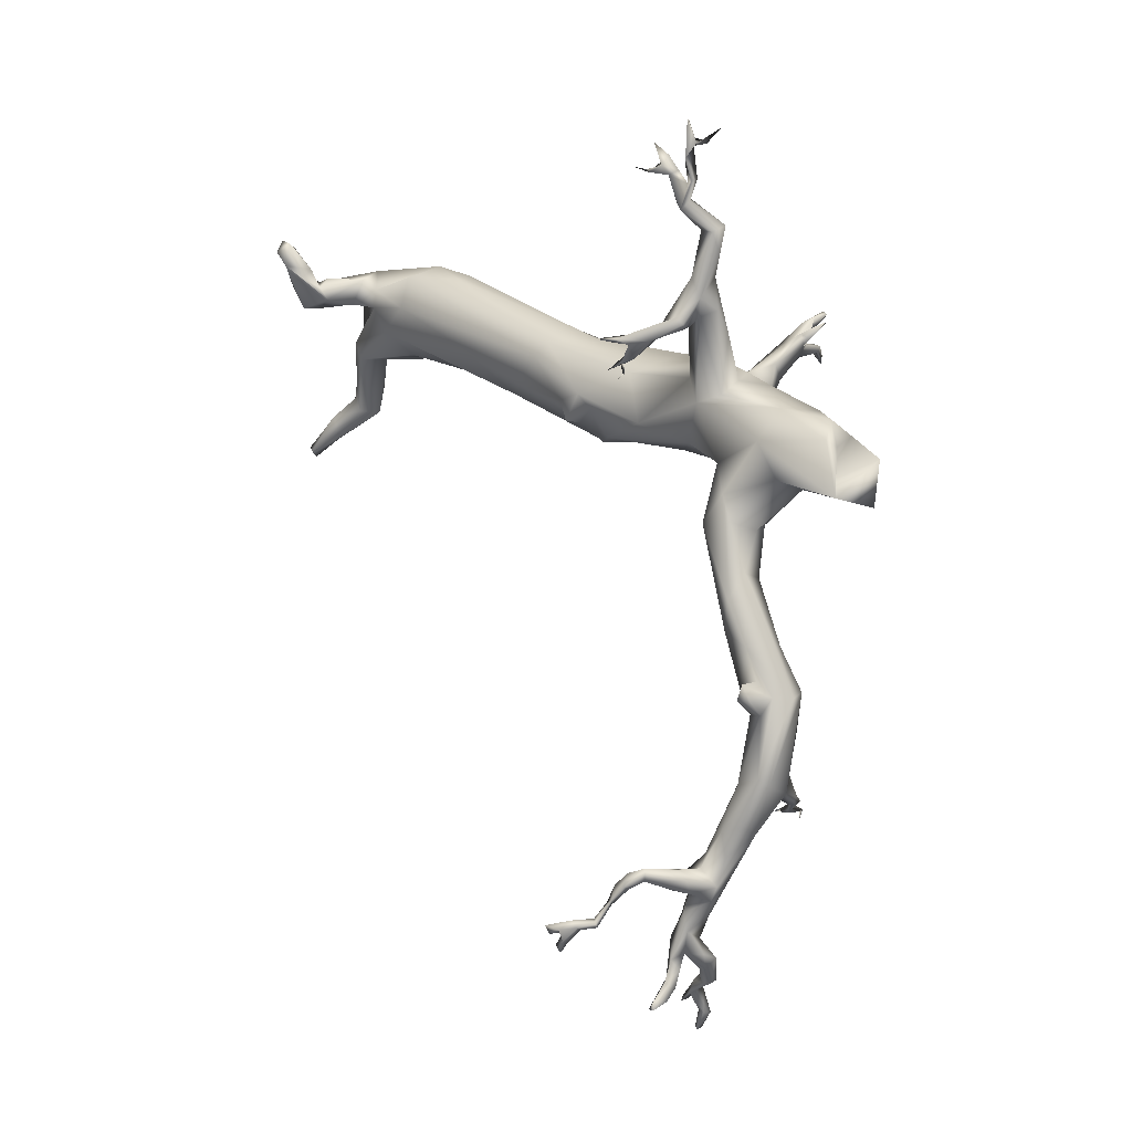
<metadata>
{"format":"obj","ext":"obj","renderer":"f3d","projection":"perspective","resolution":1024,"background":"white","views":[{"elev":7.8,"azim":130.1,"up":"+Z"}]}
</metadata>
<code>
v -1.468 13.81 -0.4122
v -1.142 -0.2701 -0.8703
v 0.1341 -1.332 -1.115
v 0.9912 -1.301 0.4859
v 4.223 15.33 -13.68
v 5.86 13.98 -14.88
v 3.102 -1.875 0.1248
v 6.285 13.17 -15.67
v 1.811 16.26 -13.12
v 2.733 15.33 -5.589
v 1.9 16.04 -13.07
v 4.667 13.82 -17.98
v 1.867 -0.4553 1.021
v 1.174 13.21 -3.991
v 2.633 13.6 -19.53
v 0.8083 -0.8809 1.277
v 1.509 1.145 1.107
v 1.103 2.889 1.037
v 3.379 -1.646 1.074
v 4.014 16.38 -12.11
v -1.115 1.861 -0.1142
v -0.8417 1.959 -0.7688
v 3.191 13.9 -18.46
v 3.852 13.12 4.487
v -1.136 9.589 -3.734
v 0.5468 -0.7684 -1.531
v 0.19 13.17 -1.476
v 3.146 13.69 2.492
v 4.271 16.01 -9.535
v 6.508 13.37 -15.44
v 2.012 3.683 -0.9062
v 2.377 12.98 -2.24
v 2.722 13.94 2.566
v -0.6869 12.57 -1.49
v 4.302 12.27 4.18
v 6.393 13.69 -15.06
v -2.8 10.56 -2.753
v 2.876 13.42 1.603
v 0.8165 8.021 -0.6026
v 3.938 15.72 -9.804
v 2.227 17.04 -4.279
v -3.756 8.791 -3.675
v 4.747 14.3 -14.99
v -0.9617 -1.615 0.7152
v 1.309 -3.479 -4.58
v 1.451 15.94 -4.54
v -3.375 13 -1.128
v 1.492 0.08393 -0.6063
v 3.663 13.74 3.78
v 0.8825 14.46 -1.773
v 2.699 13.65 -5.406
v -3.853 -2.042 -0.2225
v 4.405 13.93 -17.81
v -2.672 10.53 -2.813
v 0.8262 -2.694 -4.111
v -1.27 -1.255 -0.2371
v 5.363 13.91 -18.48
v -2.038 14.3 -0.1082
v 3.925 15.64 -12.42
v -3.16 9.92 -3.331
v 1.203 15.8 -13.84
v -2.668 -1.751 -0.1388
v 3.92 14.71 -16.22
v 5.563 14.01 -14.76
v 3.78 12.91 4.389
v -1.443 -0.1299 1.264
v 3.858 13.73 5.383
v 3.389 14.91 -5.322
v 6.038 13.57 -14.95
v 2.696 12.91 -19.17
v -2.214 13.24 -1.149
v 1.311 14.42 -4.357
v 2.259 16.28 -12.74
v 2.824 16.22 -8.665
v 7.397 11.76 -16.25
v 4.831 12.07 -0.4231
v 1.86 10.21 -1.525
v 2.295 18.79 -4.765
v -1.441 13.3 -0.6966
v 6.242 13.72 -15.16
v 1.115 5.18 -2.369
v 6.083 14.16 -14.52
v 1.351 15.91 -13.56
v 3.481 13.56 3.273
v 3.822 14.34 -16.93
v 3.09 13.19 0.7463
v 5.015 11.71 -0.458
v 3.544 -2.312 2.234
v 0.9543 17.43 -3.653
v 2.889 -2.183 0.3963
v 0.6145 -2.142 -2.825
v 1.305 16 -13.51
v 1.942 6.699 -1.176
v 1.652 15.51 -13.47
v 2.801 16.01 -4.175
v 4.261 15.23 -15.24
v -2.505 13.46 -0.3687
v 4.917 11.64 -0.4115
v 3.262 14.16 2.431
v 3.374 13.03 3.216
v 2.512 13.29 -20.13
v 2.279 16.46 -12.87
v -3.124 9.357 -3.497
v -1.37 9.463 -2.878
v 3.362 13.71 3.859
v 3.048 13.6 0.1584
v 0.6871 -1.68 -1.058
v -1.986 14.28 -0.0961
v -3.645 13.05 -1.399
v 4.339 11.97 -1.124
v 7.116 12.06 -17.04
v -3.52 13.18 -1.136
v 1.963 1.263 0.1629
v -0.1505 8.529 -3.441
v 3.718 13.57 4.392
v 1.929 8.82 -2.63
v 2.916 15.11 -8.522
v 1.954 15.06 -5.479
v 4.212 15.47 -14.39
v 2.657 13.81 1.225
v 2.989 15.77 -12.38
v 3.953 15.27 -7.371
v -2.495 -0.9186 0.07165
v 4.367 16.35 -9.962
v -3.748 -1.699 -0.2011
v 0.9308 -1.751 -2.292
v 4.364 11.67 -1.626
v 3.337 -2.112 0.8306
v 2.785 15.89 -12.12
v 3.465 13.47 3.726
v 4.021 12.5 4.115
v 3.275 15.29 -14.13
v 2.848 14.21 -17.98
v 1.393 -1.076 -1.505
v 3.56 14.15 -17.92
v 3.129 14.29 -7.059
v 1.968 12.45 -1.586
v -1.33 9.72 -3.31
v 3.381 -2.322 1.644
v 2.914 15.44 -3.134
v -0.8585 13.37 -1.28
v 0.6389 15.48 -4.206
v 3.254 13.3 3.403
v 2.536 -1.342 1.063
v 4.911 14.41 -14.74
v 3.048 13.27 0.3655
v 7.152 12.18 -16.68
v 2.894 14.13 5.2
v 0.4092 2.734 1.152
v 2.355 13.32 -20.13
v 4.262 14.37 -15.2
v 3.291 13.35 -0.1515
v -1.942 -0.4892 0.2606
v 0.2765 -2.628 -3.226
v 1.448 17.03 -4.547
v 0.9021 -2.844 -3.439
v 2.833 14.28 2.616
v 4.129 12.83 4.821
v -2.759 -0.8007 0.5028
v 2.634 13 -19.27
v -0.5295 4.163 -1.521
v -3.081 13.18 -1.017
v 3.64 13.35 3.028
v 3.729 14.49 -14.98
v -3.284 8.916 -3.495
v -4.317 10.03 -3.501
v -4.013 9.957 -3.511
v -3.044 13.16 -0.7602
v 2.04 17.24 -2.518
v -2.625 13.5 0.01184
v -3.306 8.991 -3.655
v 2 12.43 -3.404
v -3.184 13.33 -0.8583
v -3.76 10.24 -3.257
v 2.75 15.44 -6.873
v 0.1459 6.823 -2.867
v -3.933 -1.882 -0.356
v 0.3862 3.438 -1.944
v 4.415 15.94 -9.956
v 4.75 11.94 -0.53
v 1.599 13.42 -0.4136
v 4.537 14.52 -15.47
v 3.508 13.69 4.724
v 7.086 12.12 -16.45
v 3.654 -1.876 2.134
v 2.915 14.27 -18.37
v 3.865 -2.247 1.865
v 3.47 15.49 -6.658
v 3.293 17.01 -9.918
v 3.674 14.43 -15.88
v -0.6931 12.05 -2.683
v 2.805 17.93 -3.17
v 3.798 13.06 3.955
v 4.541 14.19 -17.73
v 4.31 12 -1.384
v -2.317 -1.346 0.4566
v -0.7267 3.674 -0.4367
v 0.6429 11.28 -3.765
v 0.7178 -1.829 -3.221
v 3.239 13.88 4.865
v -0.06818 9.899 -3.597
v 0.2025 -1.461 -3.27
v -0.1484 -1.983 -3.179
v 3.325 13.5 1.24
v -2.028 -0.4861 0.9925
v 2.056 14.58 -5.981
v 5.485 14 -18.67
v 3.704 15.17 -15.26
v 2.021 -1.751 0.7467
v 1.632 6.936 -0.7464
v 6.731 12.48 -16.4
v 4.64 14.12 -18.21
v -3.257 9.814 -2.909
v 3.282 13.78 0.673
v 2.954 15.7 -10.68
v 3.855 16.71 -9.878
v 0.02274 -1.393 -2.392
v -0.1089 12.14 -1.618
v 3.643 13.24 0.156
v 1.622 -0.2593 0.1472
v -0.6581 5.968 -1.681
v 4.951 14.83 -15.35
v 6.541 12.78 -16.06
v 3.596 13.59 4.968
v 2.322 13.48 -19.67
v 7.372 11.88 -16.48
v 2.287 15.8 -2.266
v -2.357 13.41 -0.7913
v 0.9898 -3.613 -4.787
v 4.391 11.67 -1.64
v 4.434 12.03 -1.388
v 1.566 15.65 -13.52
v 3.233 13.91 4.776
v 4.184 13.92 -17.3
v 2.851 -1.393 0.7767
v 4.02 13 4.21
v 0.5078 -2.049 -2.188
v 4.383 14.77 -14.76
v 3.726 15.02 -8.26
v -1.595 13.35 -0.8341
v 2.238 8.156 -2.977
v -0.2598 13.54 -2.576
v 1.192 -3.665 -4.454
v 1.942 -0.8849 0.2383
v 2.753 13.99 0.3343
v 2.53 14.17 -6.404
v 2.028 10.65 -2.939
v -2.588 9.967 -3.03
v 1.321 16.41 -2.372
v 0.4044 1.442 1.437
v -2.326 13.29 -0.1305
v 2.676 16.7 -10.93
v 3.624 13.46 -0.03645
v 2.695 -1.231 0.4015
v 3.456 14.64 -17.54
v 1.483 8.052 -3.068
v 4.399 13.77 -16.84
v 3.08 14 -18.04
v 4.324 12.33 -0.978
v -2.271 12.99 -0.7371
v -3.05 -1.584 0.2955
v 3.728 12.75 -0.3708
v 0.5202 -3.031 -4.199
v 3.039 13.41 -18.89
v -1.123 13.36 -1.737
v 4.298 12.09 -0.8126
v 6.165 13.62 -14.73
v 3.024 14.2 -3.79
v 3.851 15.98 -10.42
v 3.549 13.43 4.312
v 7.289 12.13 -16.33
v 4.467 14.38 -16.61
v 3.406 14 -5.422
v 1.235 -1.462 -0.9922
v 3.543 15.98 -13.8
v 0.325 15.14 -2.64
v 3.928 16.23 -9.464
v -1.325 12.73 -1.56
v 1.689 15.84 -13.24
v 3.937 12.83 4.172
v -3.778 -2.069 -0.4762
v 2.815 13.62 -18.41
v 0.06273 -1.912 -2.267
v -3.078 -1.636 -0.349
v 2.85 12.96 -19.27
v 1.618 15.43 -13.59
v 1.22 17.35 -2.995
v 1.833 5.872 -1.962
v -1.591 14.04 -0.5892
v -3.988 10.06 -3.167
v -0.3495 4.869 0.01775
v 5.007 14.11 -18.52
v -3.098 13.48 0.1852
v -0.2101 9.14 -1.176
v 2.582 -1.668 0.1253
v 5.314 13.71 -18.74
v 6.585 12.92 -16.29
v 4.095 13.88 -16.29
v -2.974 13.68 0.08879
v -2.691 13.05 -0.8934
v 2.564 16.05 -9.445
v 6.298 13.29 -15.09
v 1.275 12.76 -1.002
v 4.524 12.02 -1.108
v 3.9 16.36 -10.39
v 6.795 12.19 -16.27
v 4.672 13.98 -17.43
v 4.595 11.63 -1.29
v 3.593 13.85 4.785
v 2.054 7.776 -2.403
v -2.416 -1.109 0.8467
v -1.245 -1.078 1.176
v 3.787 13.73 5.402
v 2.714 13.64 -18.76
v 2.919 16.16 -12.83
v 4.159 14.73 -17.25
v 5.159 14.41 -15.28
v 2.597 13.4 -19.5
v 0.8485 0.7039 -1.332
v -2.63 13.25 -0.2063
v 2.424 -1.833 0.9389
v 6.069 14.14 -14.89
v 7.15 11.92 -16.83
v 1.616 -0.1615 0.6967
v -1.894 8.935 -3.266
v -1.435 8.948 -3.68
v -3.061 -1.914 -0.02141
v 4.208 12.78 -0.4937
v 6.935 12.13 -16.82
v 2.759 15.02 -7.501
v 3.036 14.21 1.919
v 6.976 12.3 -16.11
v -3.089 13.58 0.005568
v -0.7135 9.356 -2.627
v 3.363 14.64 -4.594
v 6.457 12.8 -16.2
v 2.179 13.93 -0.3035
v 0.6134 16.16 -3.804
v -2.849 10.12 -2.791
v -0.5298 8.735 -2.821
v 1.567 13.85 -1.623
v 4.489 12.2 -0.3142
v 4.077 15.92 -13.47
v 2.37 13.66 -19.58
v 2.333 16.3 -13.14
v 3.115 18.13 -4.488
v 2.988 13.52 -18.49
v -3.117 -1.374 0.1248
v 2.02 15.97 -13.24
v 2.898 17.66 -2.988
v 4.891 13.93 -18.05
v 0.9726 8.521 -3.653
v -3.108 13.3 -1.027
v 2.142 8.512 -2.176
v 0.6295 11.16 -0.9886
v -3.166 9.249 -3.201
v -3.335 9.552 -3.515
v -1.644 13.81 -0.7614
v 2.84 -1.942 1.077
v 3.755 -1.977 1.456
v 1.93 13.94 -4.12
v -2.901 9.441 -2.723
v 5.17 14.57 -14.67
v 1.793 15.86 -13.53
v 0.7052 -3.322 -3.983
v 2.161 13.69 -1.998
v 7.01 12.57 -16.27
v 4.531 14.3 -16.06
v 3.22 -2.102 1.989
v 6.649 12.92 -16.16
v 2.617 13.32 -19.01
v 3.937 15.89 -8.613
v 4.039 14.66 -14.42
v 0.5286 8.009 -3.602
v 1.439 9.084 -3.477
v 5.117 14.86 -14.94
v 2.918 -1.691 1.319
v 3.583 13.25 4.094
v 4.376 14.22 -17.28
v 2.412 16.15 -12.89
v 3.849 16.65 -12.29
v 4.259 15.03 -15.68
v 4.059 12.6 4.03
v 3.435 15.56 -11.99
v -0.5012 9.888 -3.09
v -0.6748 1.356 0.9123
v 2.751 16.89 -9.857
v 6.361 13.08 -15.59
v -1.801 12.87 -0.7328
v 3.751 14.49 -17.79
v 2.489 13.2 -20.06
v -0.1495 1.173 -1.46
v 1.32 18.32 -3.567
v 4.489 12.27 -0.586
v 3.064 16.64 -12.64
v 3.075 14.17 -18.46
v 3.725 12.78 -0.05272
v 2.728 16.43 -12.03
v 1.707 15.29 -13.56
o C4DW_DEAD_TREE#1
f 30 297 8
f 361 51 268
f 242 338 191
f 285 70 160
f 247 137 77
f 9 364 279
f 250 149 386
f 120 331 214
f 48 113 220
f 373 238 5
f 357 171 356
f 213 290 362
f 58 108 289
f 204 397 219
f 324 13 244
f 337 366 341
f 135 396 390
f 27 218 303
f 131 35 383
f 214 253 152
f 392 319 26
f 375 116 352
f 238 363 96
f 98 87 76
f 132 164 121
f 284 123 62
f 202 263 203
f 298 257 368
f 22 392 2
f 79 251 389
f 245 214 106
f 360 187 139
f 100 65 143
f 185 88 187
f 327 284 62
f 68 122 188
f 21 22 153
f 387 252 301
f 189 381 387
f 163 100 28
f 143 65 378
f 204 219 214
f 381 395 387
f 156 55 199
f 386 21 153
f 371 318 264
f 104 362 334
f 389 260 278
f 215 269 239
f 77 355 39
f 228 168 260
f 65 280 236
f 379 258 135
f 116 241 256
f 355 218 294
f 97 299 170
f 186 314 282
f 130 193 163
f 99 28 204
f 136 239 273
f 368 272 382
f 222 317 182
f 321 235 144
f 170 293 251
f 2 26 3
f 352 326 25
f 181 38 120
f 354 241 116
f 90 359 321
f 121 164 373
f 182 317 43
f 271 184 147
f 338 155 46
f 210 77 39
f 95 10 46
f 20 381 189
f 278 71 265
f 220 113 324
f 41 192 346
f 113 17 324
f 202 217 26
f 303 86 181
f 93 310 354
f 55 229 263
f 232 83 364
f 332 367 370
f 20 343 381
f 142 338 46
f 33 157 120
f 188 74 175
f 207 296 292
f 134 202 26
f 57 207 292
f 358 289 1
f 332 271 367
f 134 26 319
f 234 258 379
f 224 313 309
f 274 134 48
f 61 92 83
f 362 290 356
f 379 316 272
f 201 191 198
f 195 230 231
f 107 274 220
f 216 124 305
f 352 25 375
f 367 329 211
f 371 70 282
f 394 304 259
f 90 128 359
f 272 63 382
f 357 37 248
f 298 234 257
f 82 36 322
f 116 256 352
f 174 290 213
f 354 77 210
f 324 244 220
f 305 179 269
f 318 15 264
f 251 293 320
f 267 30 36
f 306 323 184
f 269 384 59
f 1 58 79
f 362 356 325
f 325 356 326
f 293 333 320
f 13 254 244
f 394 180 342
f 53 12 257
f 80 69 6
f 12 351 307
f 375 25 198
f 71 162 353
f 345 9 102
f 372 216 189
f 379 194 53
f 3 283 107
f 335 122 68
f 363 82 376
f 230 127 195
f 1 108 58
f 394 259 328
f 133 258 234
f 244 4 220
f 116 247 354
f 393 346 78
f 71 228 358
f 213 362 339
f 203 263 154
f 25 103 357
f 6 69 64
f 365 243 156
f 323 111 147
f 3 44 56
f 153 66 386
f 186 282 133
f 203 154 283
f 137 303 77
f 153 205 66
f 309 148 200
f 303 341 27
f 221 340 114
f 228 170 240
f 289 108 1
f 77 303 355
f 149 39 291
f 130 378 193
f 262 259 266
f 86 38 181
f 342 98 76
f 247 32 137
f 46 118 206
f 38 33 120
f 146 86 137
f 56 153 2
f 294 218 191
f 212 296 53
f 310 241 354
f 166 167 290
f 21 197 22
f 326 103 25
f 249 169 287
f 395 398 252
f 246 117 136
f 44 196 56
f 189 387 74
f 311 261 196
f 182 43 151
f 43 238 373
f 158 65 236
f 106 152 146
f 72 246 51
f 68 10 95
f 280 131 236
f 312 44 4
f 17 18 250
f 349 364 345
f 205 159 311
f 259 110 266
f 359 377 235
f 72 51 361
f 239 372 122
f 66 312 16
f 396 186 255
f 312 311 44
f 376 222 96
f 95 346 140
f 281 52 177
f 69 302 267
f 152 262 146
f 271 147 367
f 297 211 336
f 139 88 369
f 31 93 113
f 14 361 268
f 344 150 225
f 240 251 79
f 51 136 273
f 260 168 300
f 153 123 205
f 84 49 163
f 327 281 284
f 247 77 354
f 200 233 183
f 191 278 265
f 67 313 224
f 128 139 359
f 353 112 173
f 193 383 65
f 369 185 377
f 270 183 105
f 343 119 275
f 196 123 153
f 171 165 356
f 49 115 270
f 397 342 76
f 27 34 218
f 123 284 348
f 215 384 269
f 303 181 341
f 52 281 327
f 240 79 358
f 181 120 337
f 260 300 71
f 370 297 30
f 266 342 397
f 114 352 256
f 217 203 283
f 6 64 43
f 386 291 197
f 63 190 208
f 273 122 335
f 39 355 294
f 366 245 106
f 186 133 255
f 4 209 16
f 334 362 325
f 242 141 27
f 190 164 132
f 32 140 227
f 382 63 208
f 268 273 335
f 81 288 31
f 396 255 390
f 382 208 96
f 68 188 10
f 353 109 112
f 93 354 210
f 281 177 125
f 274 126 134
f 301 215 117
f 100 143 33
f 297 336 8
f 317 6 43
f 225 318 371
f 256 310 288
f 384 373 59
f 262 397 146
f 10 175 118
f 226 75 306
f 115 67 224
f 32 106 146
f 211 306 336
f 279 94 349
f 345 102 395
f 2 392 26
f 346 350 140
f 152 328 262
f 298 368 151
f 293 299 333
f 124 29 179
f 377 185 360
f 380 349 345
f 79 389 34
f 104 248 339
f 376 322 222
f 28 100 33
f 356 103 326
f 372 189 188
f 138 248 104
f 337 245 366
f 97 333 299
f 389 251 320
f 224 200 183
f 123 348 159
f 120 157 331
f 130 105 143
f 374 288 81
f 270 224 183
f 105 84 143
f 296 57 351
f 374 256 288
f 383 280 65
f 92 61 83
f 69 388 302
f 105 49 84
f 45 229 55
f 340 325 114
f 85 298 190
f 15 344 314
f 25 248 138
f 392 178 319
f 240 170 251
f 161 178 392
f 198 172 375
f 397 76 219
f 270 105 130
f 143 378 130
f 140 350 227
f 13 235 254
f 231 230 195
f 161 176 178
f 123 159 205
f 377 360 19
f 318 391 101
f 141 1 79
f 176 81 178
f 206 246 72
f 273 239 122
f 367 211 297
f 125 177 52
f 115 309 67
f 208 190 132
f 337 120 245
f 176 374 81
f 57 292 212
f 4 44 3
f 103 171 357
f 376 82 322
f 351 57 212
f 237 91 126
f 360 128 7
f 36 80 322
f 110 308 266
f 27 79 34
f 233 148 309
f 145 363 238
f 69 267 64
f 398 129 252
f 197 161 22
f 59 20 305
f 60 37 357
f 105 183 115
f 48 31 113
f 38 28 33
f 65 24 378
f 315 345 395
f 7 90 295
f 306 75 332
f 229 243 365
f 99 163 28
f 272 85 63
f 25 138 201
f 221 176 161
f 307 194 379
f 7 128 90
f 231 195 110
f 165 42 171
f 364 92 279
f 256 241 310
f 288 310 93
f 261 327 196
f 269 40 239
f 37 54 248
f 395 275 315
f 381 275 395
f 50 249 276
f 66 250 386
f 227 169 249
f 260 389 320
f 121 373 384
f 363 376 96
f 382 222 182
f 220 274 48
f 129 73 380
f 20 5 343
f 263 365 154
f 211 329 306
f 393 287 41
f 386 197 21
f 3 107 4
f 347 70 264
f 237 126 274
f 291 221 197
f 14 268 172
f 167 174 60
f 10 118 46
f 388 223 30
f 264 160 371
f 328 259 262
f 175 330 206
f 249 287 89
f 238 96 119
f 209 321 16
f 133 282 258
f 356 290 167
f 59 5 20
f 257 307 368
f 214 99 204
f 276 89 338
f 322 317 222
f 174 167 166
f 254 19 360
f 180 98 342
f 291 294 221
f 144 235 13
f 149 291 386
f 255 133 85
f 56 196 153
f 311 196 44
f 314 225 371
f 332 75 271
f 372 277 216
f 380 345 315
f 165 171 103
f 4 295 209
f 323 329 111
f 263 229 365
f 349 94 364
f 36 30 80
f 179 40 269
f 89 78 155
f 65 158 24
f 395 102 398
f 370 367 297
f 335 68 95
f 365 156 154
f 350 192 169
f 366 106 32
f 174 166 290
f 29 124 216
f 76 180 394
f 301 252 129
f 168 162 300
f 26 217 3
f 239 40 372
f 182 368 382
f 198 14 172
f 225 150 391
f 164 43 373
f 86 397 204
f 396 264 186
f 18 149 250
f 318 101 15
f 304 231 110
f 301 129 215
f 287 169 192
f 89 155 338
f 128 360 139
f 359 369 377
f 142 206 72
f 49 270 130
f 157 99 331
f 209 295 321
f 163 49 130
f 18 39 149
f 94 399 286
f 249 89 276
f 117 215 136
f 223 332 370
f 27 141 79
f 54 339 248
f 356 167 357
f 11 349 380
f 309 313 67
f 346 192 350
f 4 107 220
f 306 332 223
f 119 96 275
f 387 395 252
f 96 222 382
f 265 71 358
f 324 16 13
f 129 380 121
f 221 114 176
f 320 333 97
f 358 58 289
f 183 309 115
f 378 236 193
f 268 335 140
f 168 112 47
f 104 339 362
f 126 199 134
f 191 265 242
f 40 277 372
f 201 198 25
f 151 368 182
f 59 373 5
f 265 358 141
f 185 369 88
f 282 70 347
f 201 138 385
f 378 24 236
f 31 288 93
f 5 119 343
f 83 92 364
f 16 250 66
f 210 39 18
f 320 97 260
f 253 328 152
f 298 85 234
f 199 55 202
f 351 194 307
f 23 396 135
f 254 7 295
f 87 98 180
f 314 371 282
f 196 62 123
f 388 336 223
f 46 206 142
f 63 85 190
f 259 304 110
f 101 150 344
f 12 296 351
f 113 93 17
f 215 129 384
f 348 261 311
f 234 53 257
f 184 226 306
f 162 109 353
f 190 298 164
f 325 326 114
f 235 377 19
f 124 179 305
f 270 115 224
f 374 114 256
f 195 127 230
f 102 9 73
f 121 384 129
f 100 193 65
f 207 57 296
f 287 393 89
f 93 210 17
f 302 30 267
f 131 383 236
f 294 385 334
f 178 81 48
f 92 83 232
f 53 296 12
f 243 229 45
f 264 15 314
f 336 306 223
f 33 143 157
f 264 314 186
f 39 294 291
f 17 210 18
f 302 388 30
f 205 311 312
f 105 115 49
f 76 394 328
f 394 342 266
f 375 172 247
f 187 88 139
f 188 189 74
f 118 175 206
f 153 22 2
f 3 56 2
f 55 263 202
f 341 181 337
f 137 86 303
f 348 125 261
f 283 154 237
f 43 64 145
f 262 266 397
f 237 154 91
f 40 29 277
f 213 339 60
f 266 308 304
f 319 178 48
f 168 47 162
f 379 390 316
f 80 30 8
f 304 308 110
f 8 336 388
f 375 247 116
f 46 78 95
f 216 20 189
f 51 273 268
f 151 43 164
f 110 195 231
f 347 23 258
f 176 114 374
f 284 125 348
f 110 231 304
f 244 295 4
f 184 323 147
f 22 161 392
f 269 59 305
f 34 278 191
f 30 223 370
f 74 301 330
f 368 307 272
f 157 84 99
f 114 326 352
f 16 312 4
f 183 233 309
f 254 295 244
f 385 138 334
f 356 165 103
f 112 109 47
f 260 97 228
f 69 8 388
f 275 96 208
f 246 136 51
f 34 389 278
f 345 364 9
f 41 287 192
f 94 286 364
f 43 145 238
f 331 99 214
f 321 144 13
f 322 80 6
f 91 156 199
f 60 174 213
f 159 348 311
f 107 237 274
f 358 1 141
f 172 268 32
f 156 45 55
f 219 328 253
f 217 283 3
f 212 292 296
f 143 84 157
f 383 131 280
f 258 23 135
f 339 37 60
f 307 379 272
f 264 285 160
f 92 232 279
f 99 84 163
f 321 359 235
f 75 226 271
f 225 391 318
f 64 267 82
f 134 199 202
f 232 286 94
f 163 193 100
f 89 393 78
f 316 255 85
f 309 200 224
f 164 298 151
f 219 253 214
f 142 14 198
f 316 390 255
f 139 369 359
f 72 361 14
f 147 111 329
f 48 134 319
f 172 32 247
f 54 37 339
f 179 29 40
f 324 17 250
f 191 142 198
f 347 264 23
f 338 142 191
f 102 73 398
f 70 285 264
f 73 11 380
f 194 212 53
f 236 383 193
f 142 72 14
f 366 227 341
f 357 167 60
f 276 338 242
f 66 205 312
f 294 191 385
f 315 132 121
f 145 82 363
f 101 344 15
f 221 334 340
f 171 42 165
f 228 97 170
f 294 334 221
f 107 283 237
f 50 276 242
f 387 301 74
f 316 85 272
f 9 279 11
f 82 267 36
f 317 322 6
f 282 347 258
f 305 20 216
f 136 215 239
f 173 112 168
f 122 372 188
f 303 218 355
f 48 81 31
f 299 293 170
f 367 147 329
f 327 62 196
f 204 38 86
f 357 248 25
f 146 397 86
f 5 238 119
f 379 53 234
f 219 76 328
f 275 208 132
f 24 158 236
f 242 265 141
f 330 301 117
f 364 286 232
f 73 9 11
f 64 82 145
f 101 391 150
f 50 27 341
f 350 169 227
f 277 29 216
f 11 279 349
f 79 58 358
f 227 249 50
f 27 50 242
f 156 243 45
f 275 132 315
f 138 104 334
f 271 226 184
f 12 307 257
f 76 87 180
f 245 120 214
f 32 227 366
f 204 28 38
f 379 135 390
f 85 133 234
f 232 94 279
f 295 90 321
f 300 162 71
f 344 225 314
f 266 304 394
f 10 188 175
f 358 228 240
f 341 227 50
f 71 353 228
f 154 156 91
f 268 140 32
f 261 52 327
f 47 109 162
f 16 321 13
f 78 346 95
f 398 73 129
f 121 380 315
f 329 323 306
f 228 353 173
f 286 399 94
f 385 191 201
f 173 168 228
f 214 152 106
f 155 78 46
f 393 41 346
f 197 221 161
f 351 212 194
f 125 52 261
f 278 260 71
f 254 360 7
f 334 325 340
f 80 8 69
f 160 70 371
f 140 335 95
f 330 117 246
f 23 264 396
f 200 148 233
f 381 343 275
f 218 34 191
f 175 74 330
f 206 330 246
f 383 35 131
f 32 146 137
f 91 199 126
f 16 324 250
f 202 203 217
f 235 19 254
f 360 185 187
f 284 281 125

</code>
